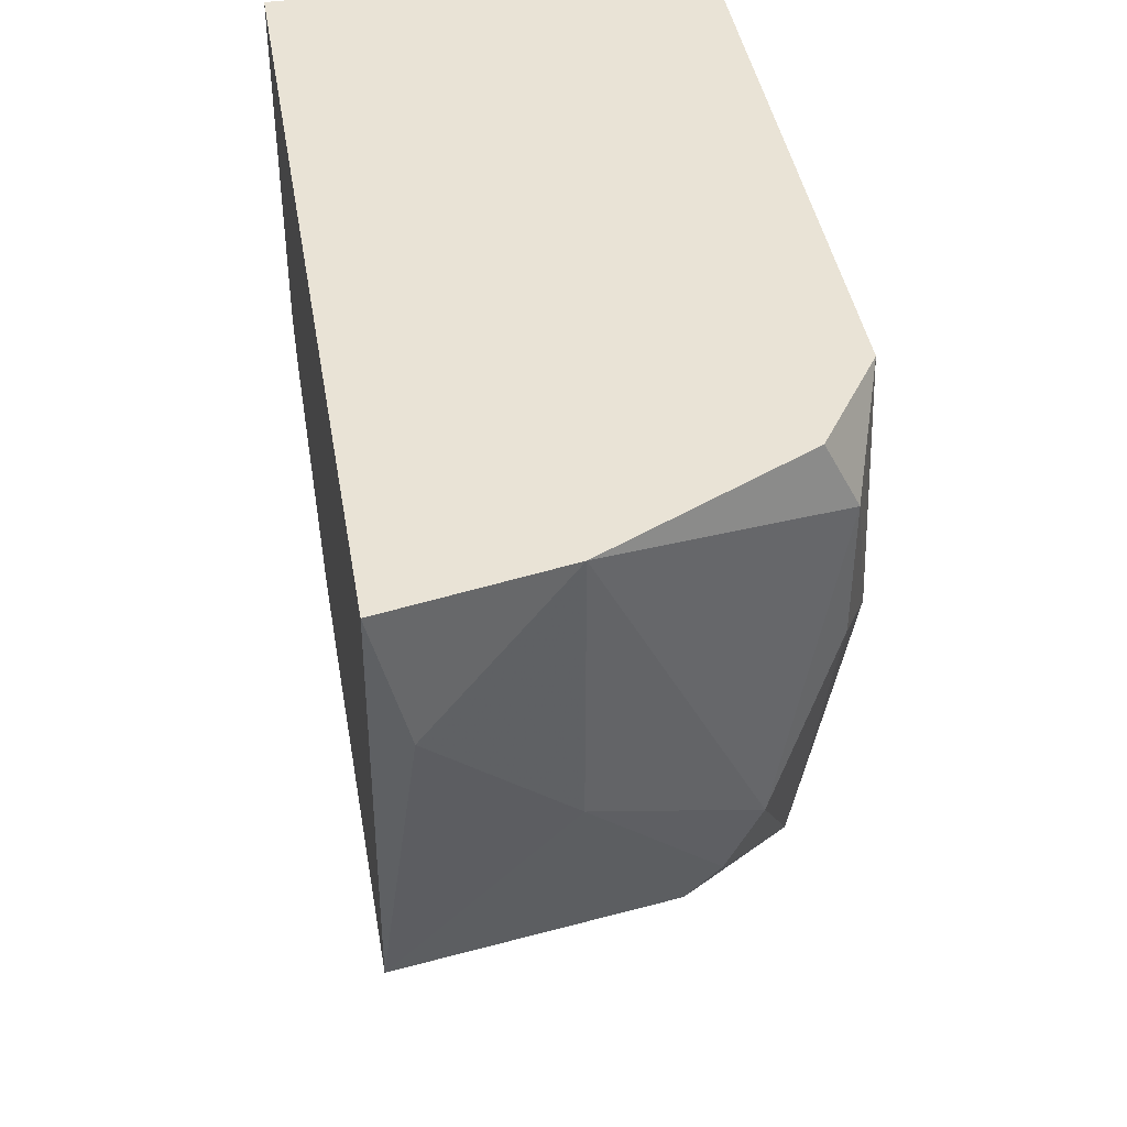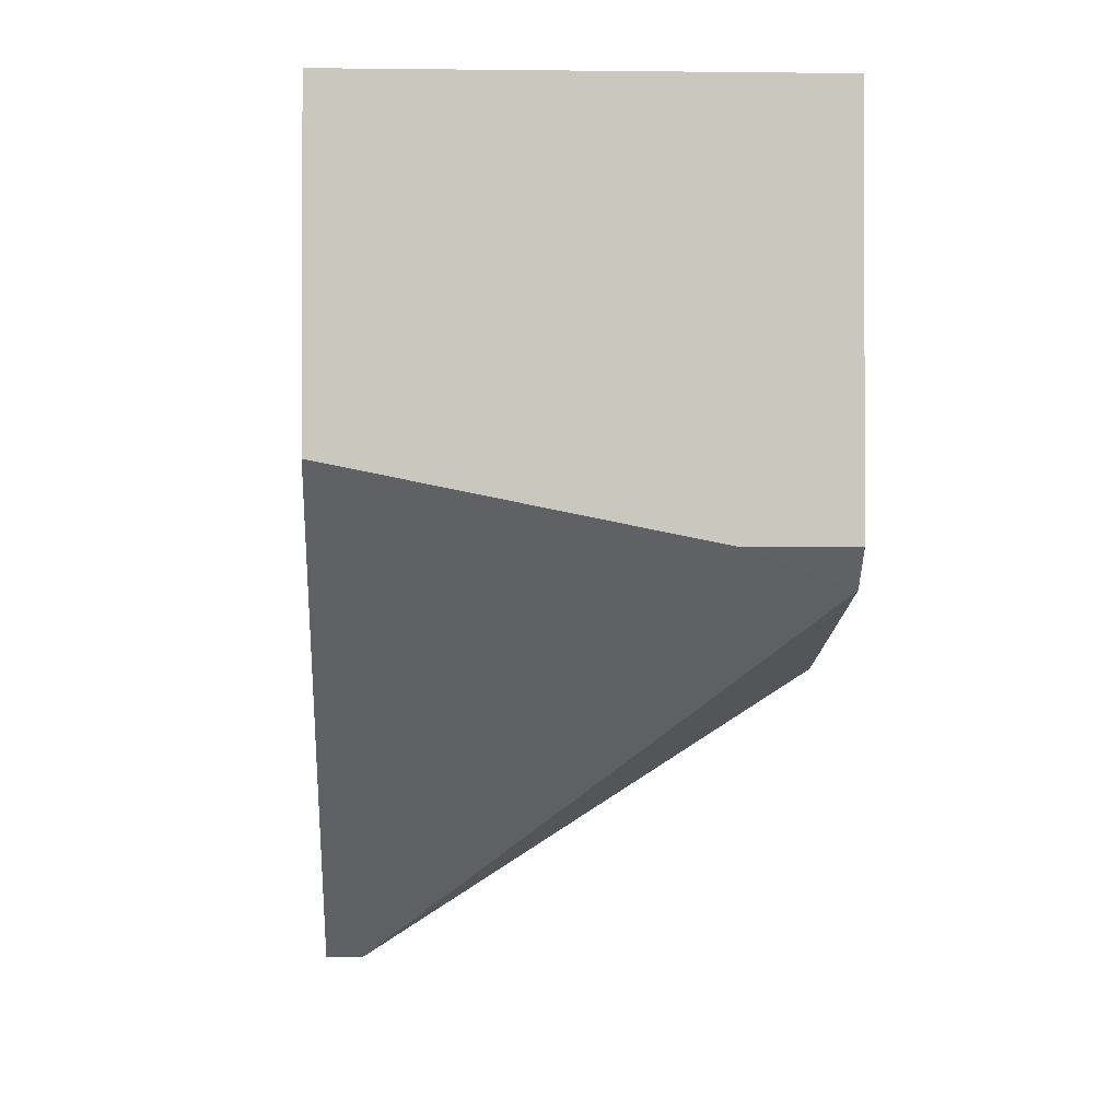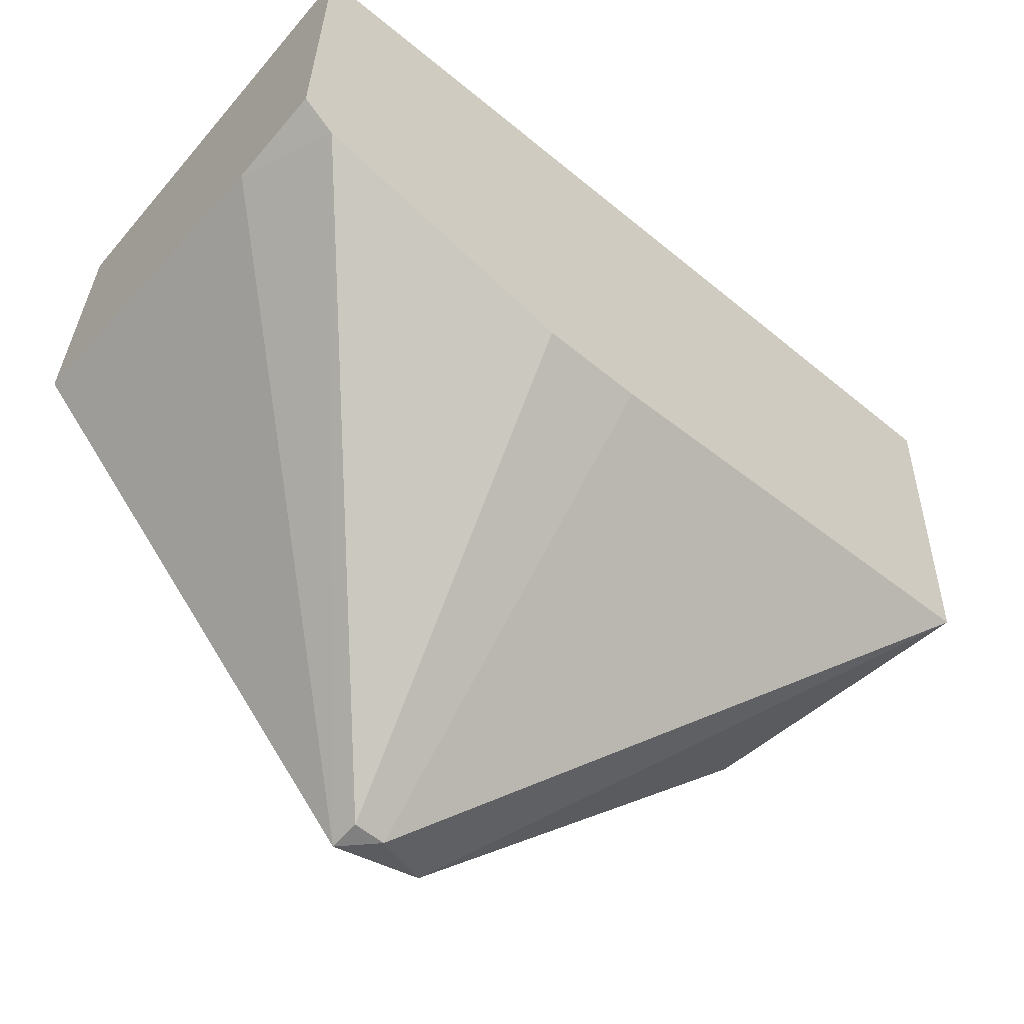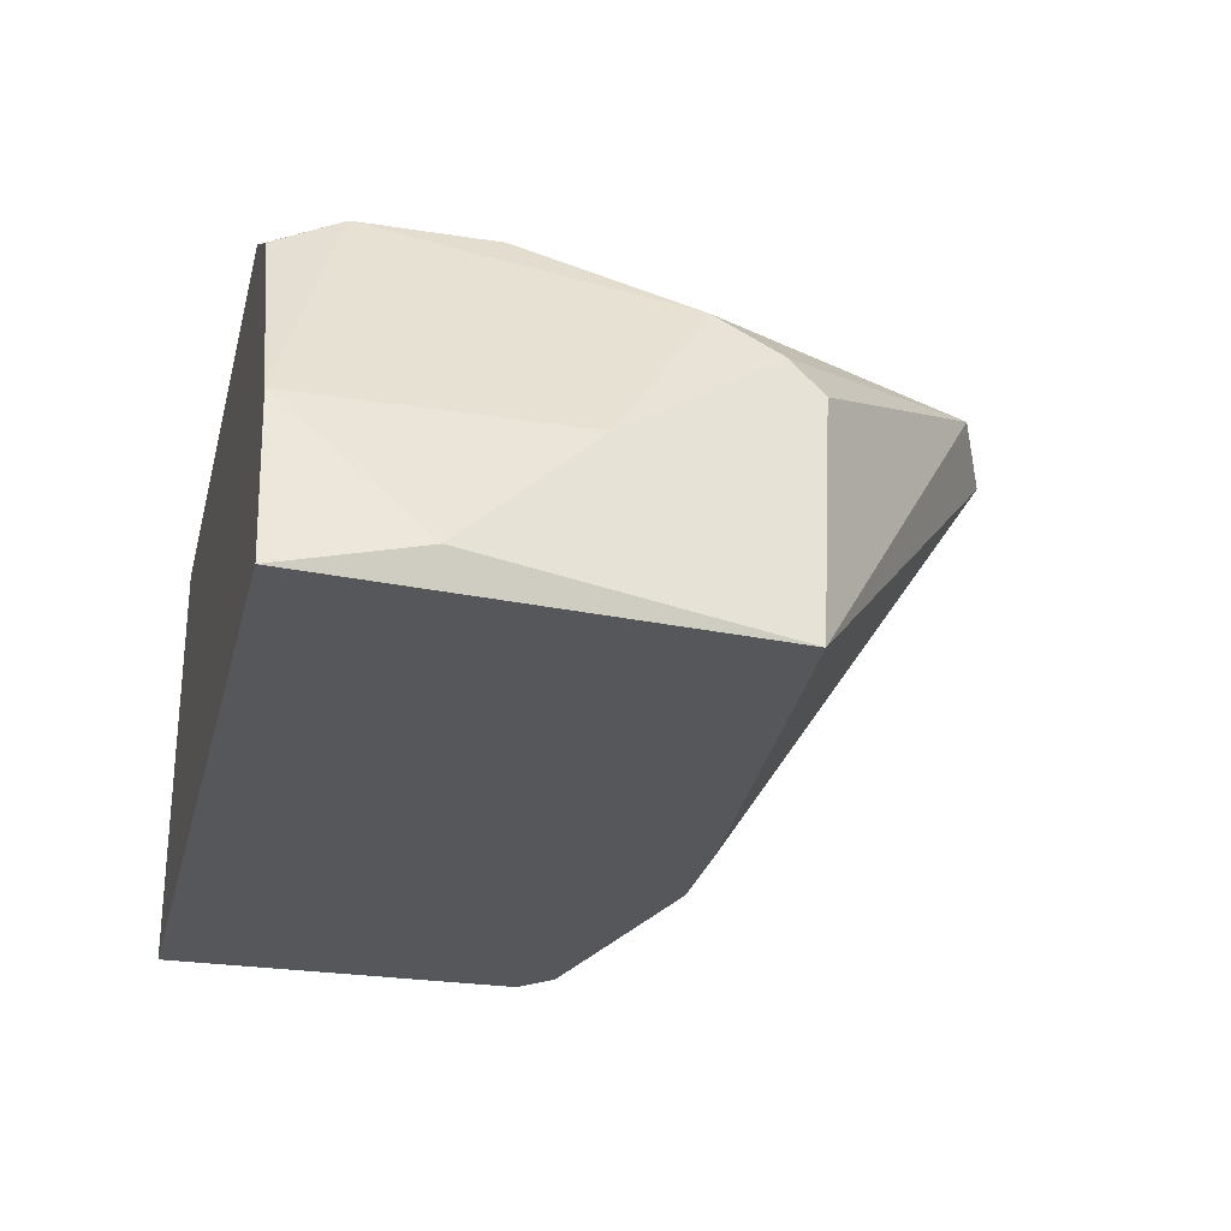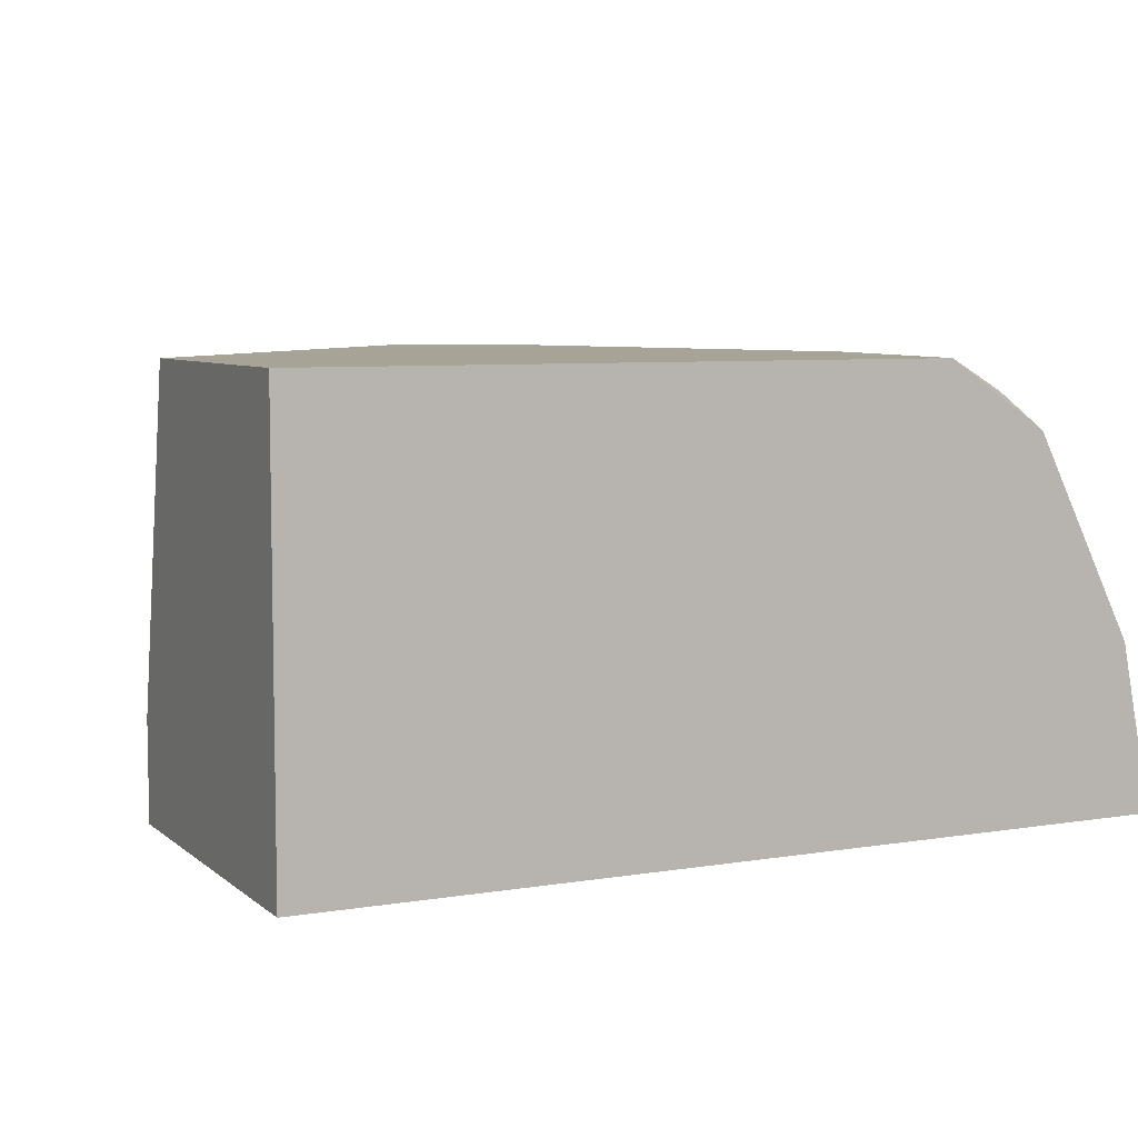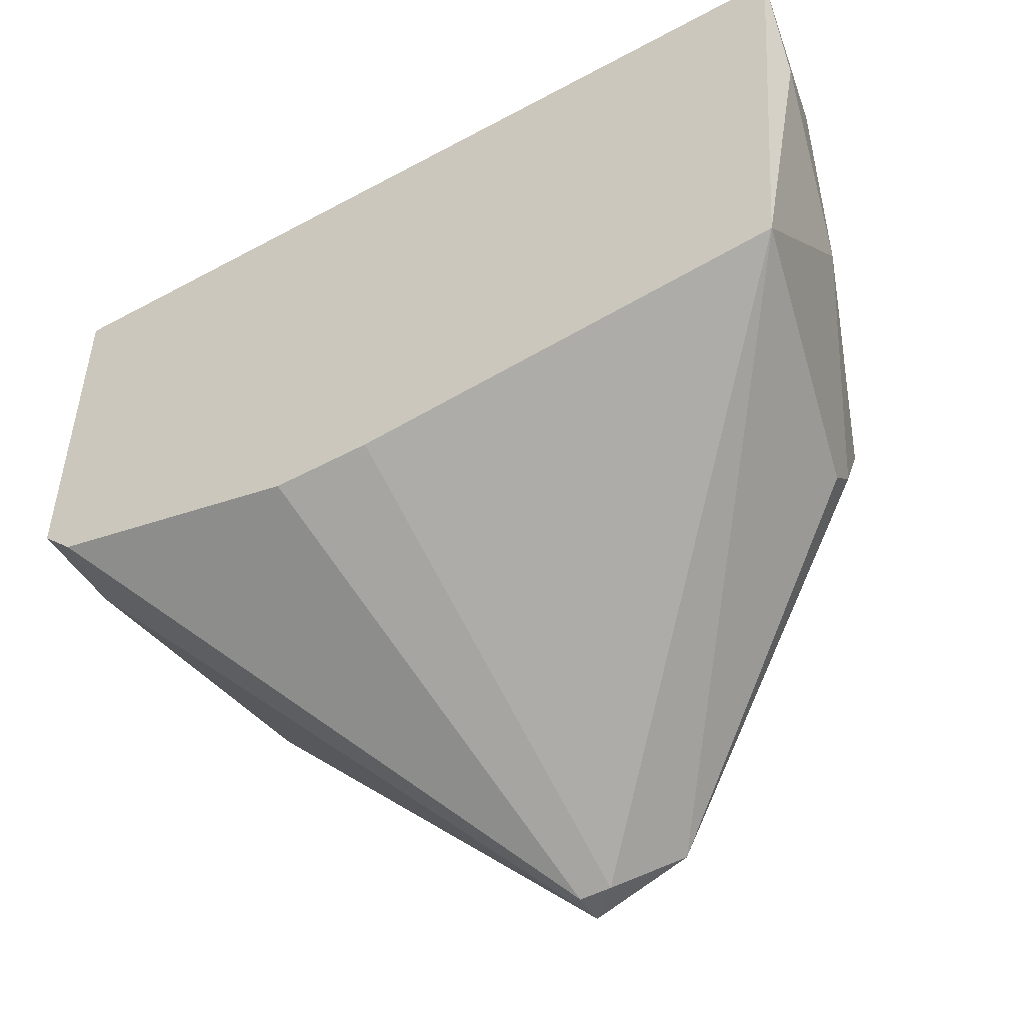
<metadata>
{"format":"obj","ext":"obj","renderer":"f3d","projection":"perspective","resolution":1024,"background":"white","views":[{"elev":42.1,"azim":80.5,"up":"+Z"},{"elev":-1.4,"azim":-92.5,"up":"+Z"},{"elev":-60.0,"azim":-40.1,"up":"+Z"},{"elev":-26.9,"azim":76.4,"up":"+Y"},{"elev":6.7,"azim":-25.8,"up":"+Y"},{"elev":-49.6,"azim":30.8,"up":"+Z"}]}
</metadata>
<code>
v 0.00405 0.04339 -0.008248
v 0.01096 0.03441 -0.002721
v 0.01096 0.03786 0.006257
v 0.01096 0.03786 0.00073
v 0.00958 0.04131 -0.001342
v 0.00958 0.04062 -0.002721
v 0.00958 0.03993 -0.003413
v 0.008889 0.0427 0.004875
v 0.008889 0.0427 0.002111
v 0.008889 0.04201 0.006257
v -0.005618 0.03441 -0.002031
v 0.006816 0.04339 0.006257
v -0.006309 0.03441 0.006257
v -0.006309 0.03441 -0.001342
v -0.006309 0.03648 -0.001342
v -0.006309 0.04339 0.006257
v -0.006309 0.04339 3.9e-05
v 0.001983 0.03441 -0.003413
v 0.001983 0.0427 -0.008941
v 0.001983 0.04339 -0.008941
v 0.007505 0.04339 0.001421
v 0.002672 0.0427 -0.008941
v -9e-05 0.03441 -0.003413
v 0.01165 0.03441 0.006257
v 0.01165 0.0351 0.003493
f 3 5 8
f 10 16 24
f 23 24 13
f 24 16 13
f 24 23 2
f 23 13 14
f 13 16 14
f 14 16 17
f 16 21 17
f 17 21 1
f 16 10 12
f 21 16 12
f 1 21 9
f 10 24 3
f 17 1 20
f 19 23 11
f 23 14 11
f 20 19 11
f 20 11 15
f 14 17 15
f 17 20 15
f 11 14 15
f 1 6 7
f 2 1 7
f 4 2 7
f 6 4 7
f 6 1 5
f 4 6 5
f 1 9 5
f 3 4 5
f 23 19 18
f 2 23 18
f 2 18 22
f 1 2 22
f 19 20 22
f 20 1 22
f 18 19 22
f 24 2 25
f 2 4 25
f 3 24 25
f 4 3 25
f 12 10 8
f 21 12 8
f 9 21 8
f 10 3 8
f 5 9 8

</code>
